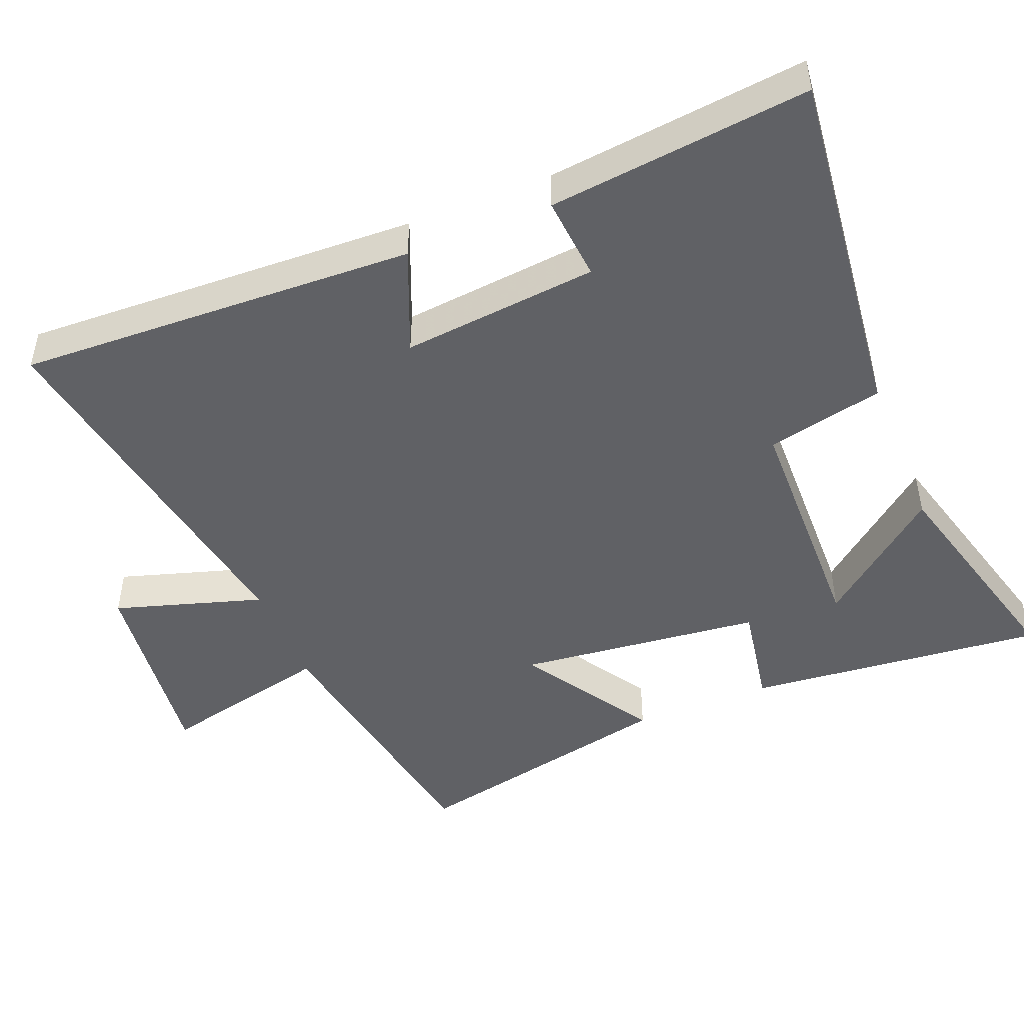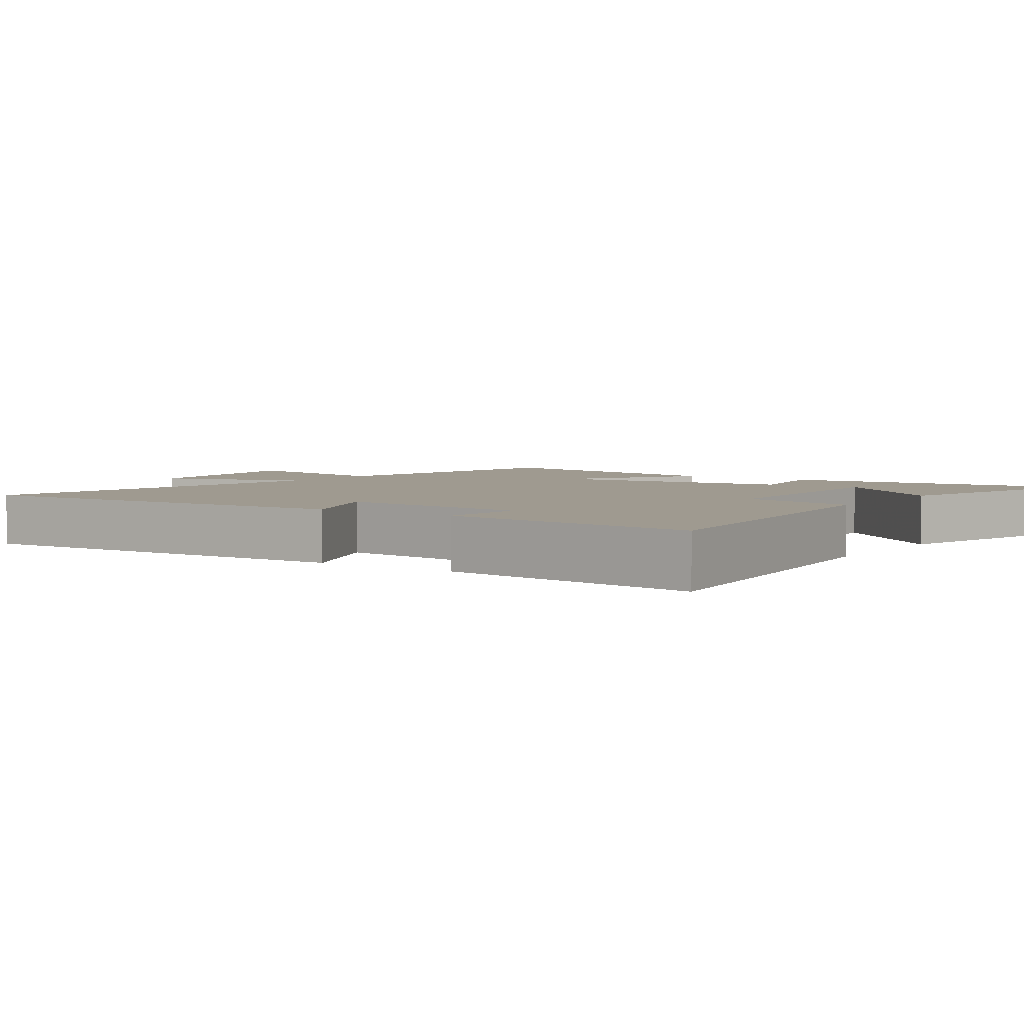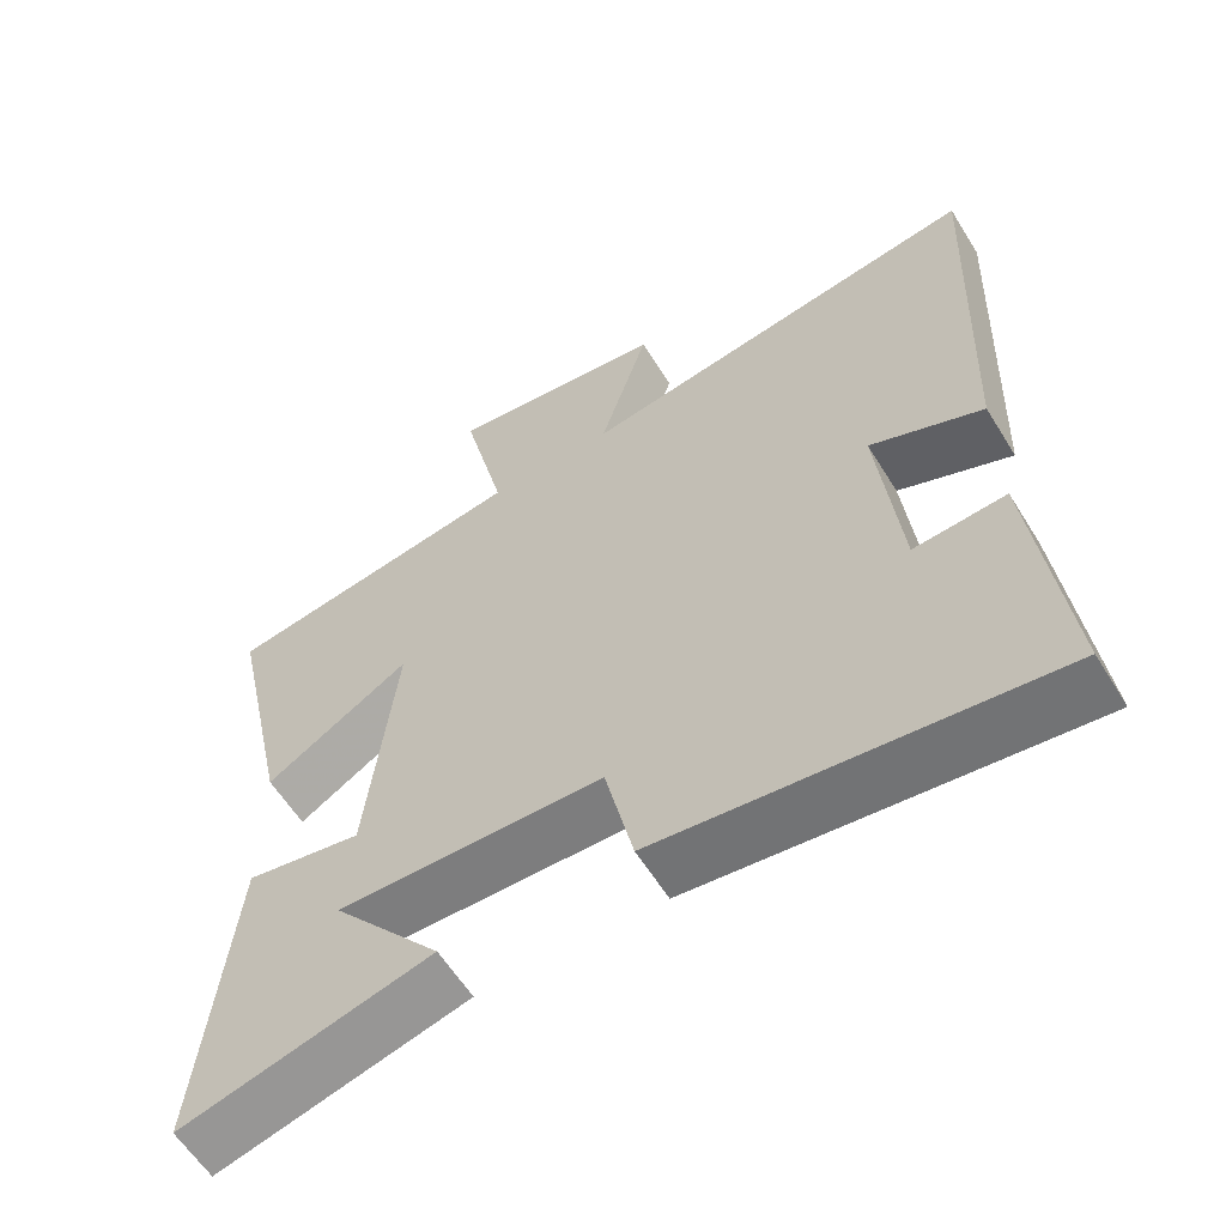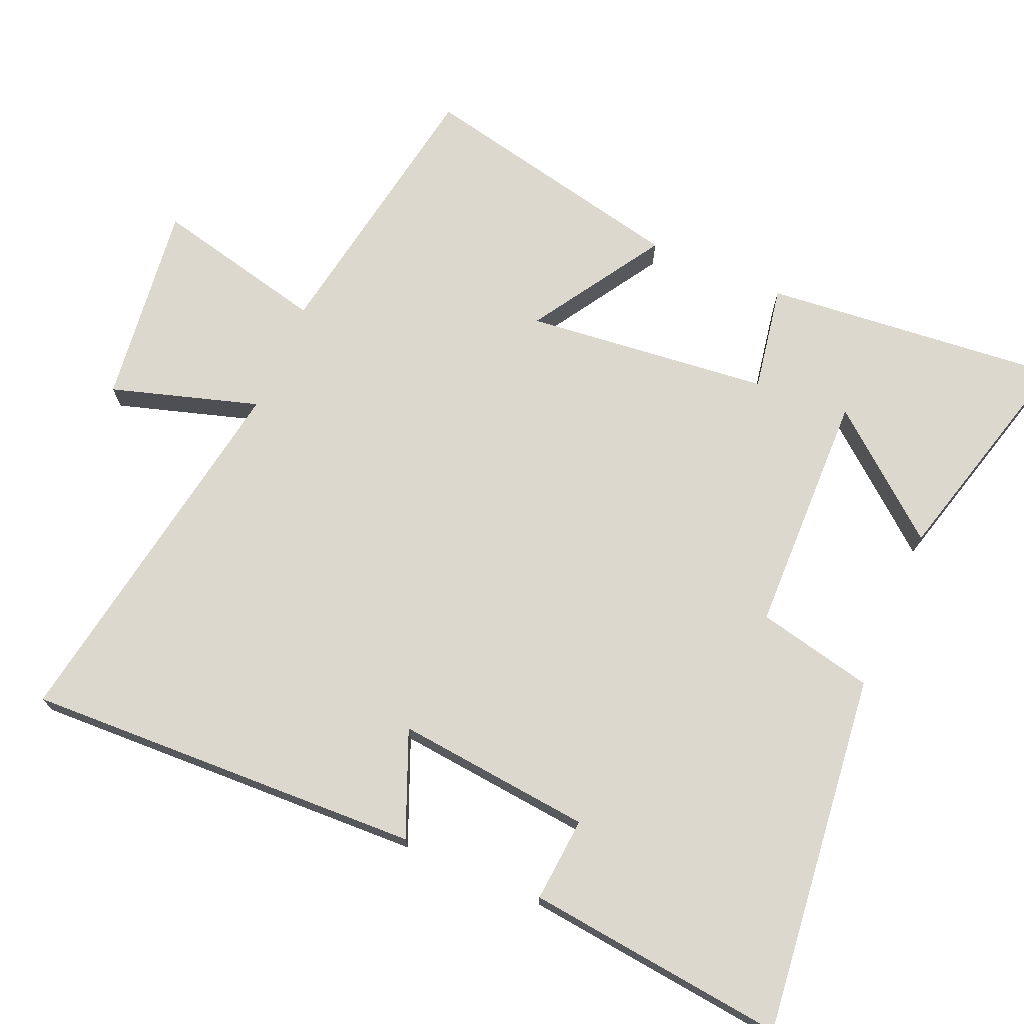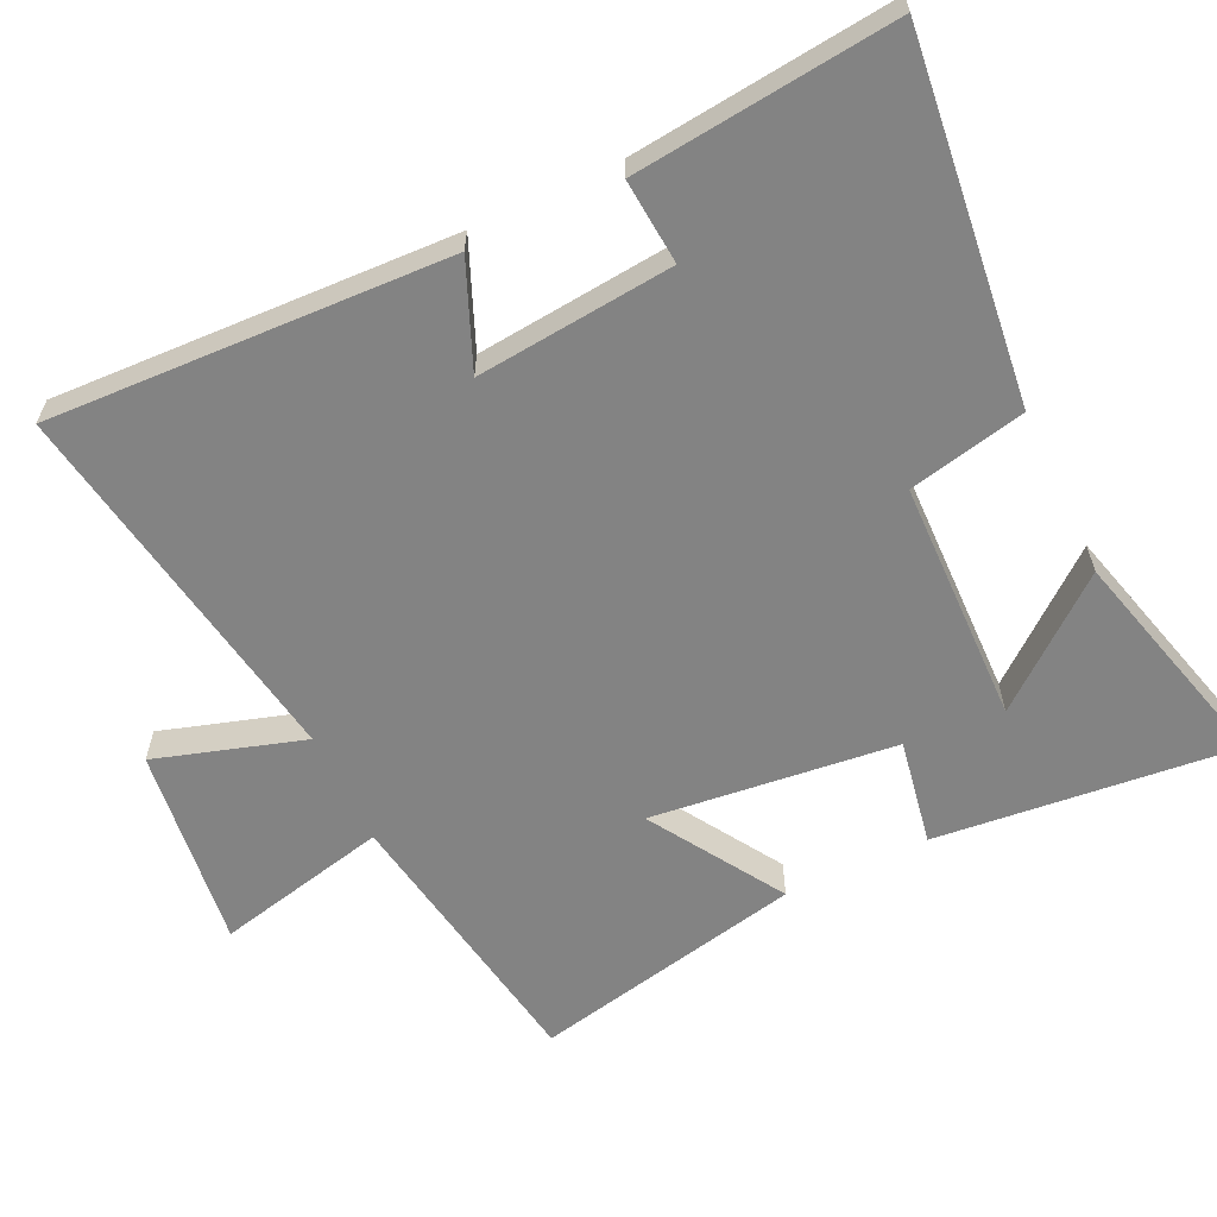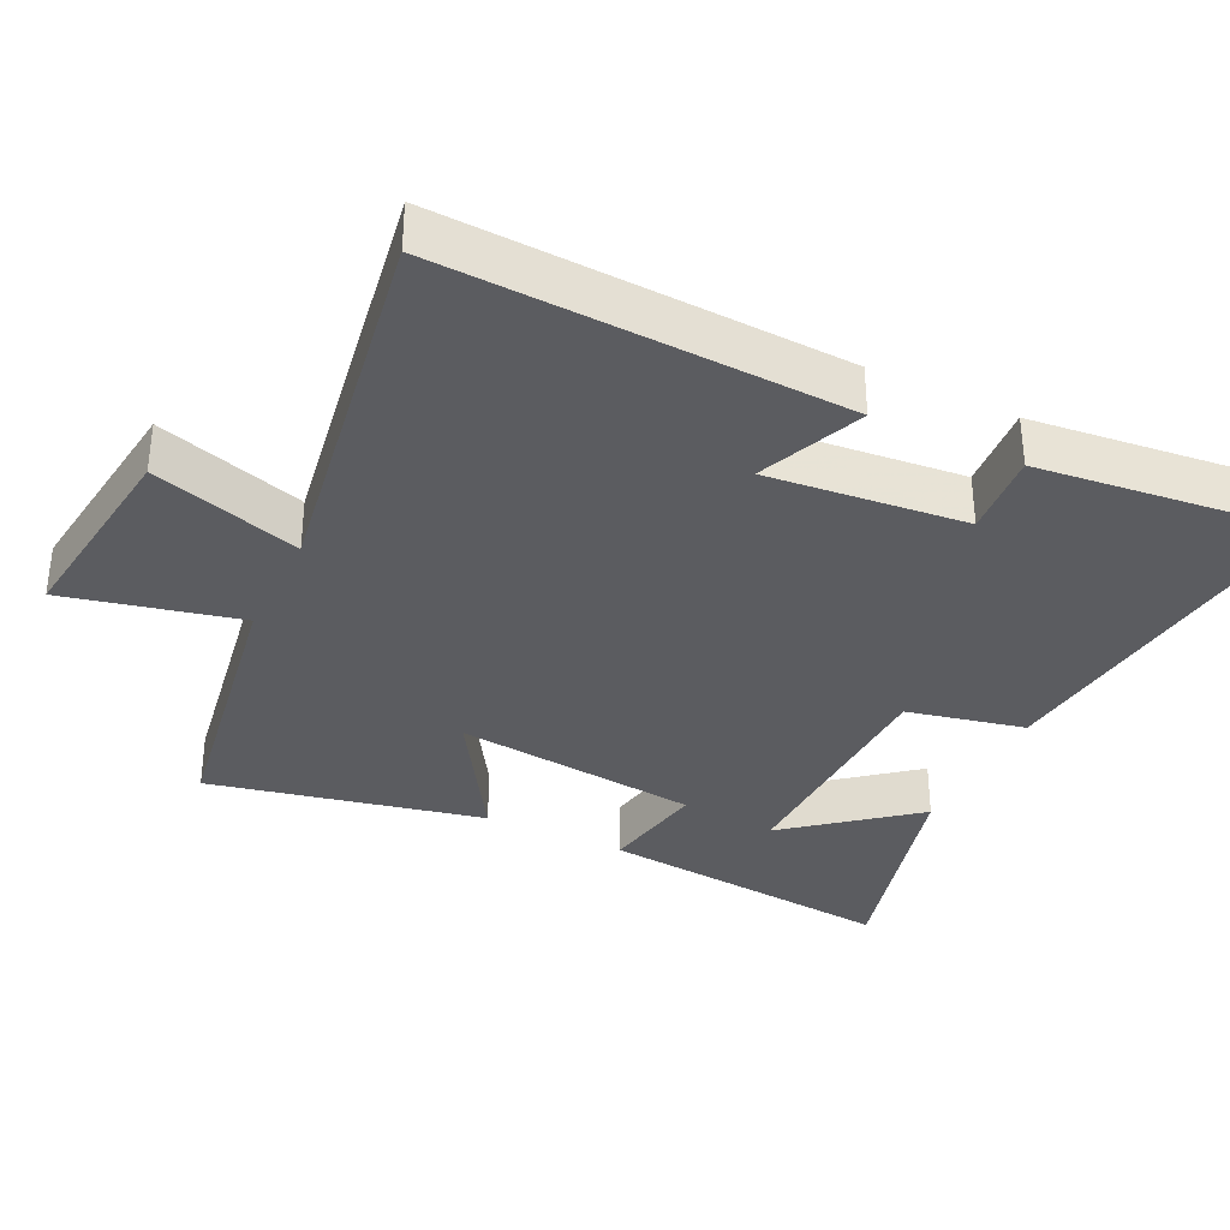
<metadata>
{"format":"obj","ext":"obj","renderer":"f3d","projection":"perspective","resolution":1024,"background":"white","views":[{"elev":-47.3,"azim":112.1,"up":"+Y"},{"elev":3.9,"azim":124.7,"up":"+Y"},{"elev":-59.9,"azim":31.7,"up":"+Z"},{"elev":72.1,"azim":113.4,"up":"+Y"},{"elev":-61.0,"azim":115.3,"up":"+Y"},{"elev":-34.6,"azim":64.1,"up":"+Y"}]}
</metadata>
<code>
v 0.523 0.07 0.589
v 0.5 0.07 0.02
v 0.351 0.07 0.082
v 0.379 0.07 -0.198
v 0.5 0.07 -0.188
v 0.541 0.07 -0.559
v 0.026 0.07 -0.5
v -0.011 0.07 -0.333
v -0.359 0.07 -0.325
v -0.216 0.07 -0.5
v -0.542 0.07 -0.587
v -0.5 0.07 -0.16
v -0.348 0.07 -0.187
v -0.31 0.07 0.163
v -0.5 0.07 0.044
v -0.584 0.07 0.433
v -0.183 0.07 0.5
v -0.24 0.07 0.747
v 0.05 0.07 0.711
v -0.015 0.07 0.5
v 0.523 0 0.589
v 0.5 0 0.02
v 0.351 0 0.082
v 0.379 0 -0.198
v 0.5 0 -0.188
v 0.541 0 -0.559
v 0.026 0 -0.5
v -0.011 0 -0.333
v -0.359 0 -0.325
v -0.216 0 -0.5
v -0.542 0 -0.587
v -0.5 0 -0.16
v -0.348 0 -0.187
v -0.31 0 0.163
v -0.5 0 0.044
v -0.584 0 0.433
v -0.183 0 0.5
v -0.24 0 0.747
v 0.05 0 0.711
v -0.015 0 0.5
f 17 18 19 20
f 15 16 17 20
f 14 15 20
f 13 14 20 1
f 11 12 13
f 9 10 11
f 9 11 13
f 8 9 13 1
f 4 5 6 7
f 3 4 7 8
f 1 2 3
f 1 3 8
f 40 39 38 37
f 40 37 36 35
f 40 35 34
f 21 40 34 33
f 33 32 31
f 31 30 29
f 33 31 29
f 21 33 29 28
f 27 26 25 24
f 28 27 24 23
f 23 22 21
f 28 23 21
f 1 21 22 2
f 2 22 23 3
f 3 23 24 4
f 4 24 25 5
f 5 25 26 6
f 6 26 27 7
f 7 27 28 8
f 8 28 29 9
f 9 29 30 10
f 10 30 31 11
f 11 31 32 12
f 12 32 33 13
f 13 33 34 14
f 14 34 35 15
f 15 35 36 16
f 16 36 37 17
f 17 37 38 18
f 18 38 39 19
f 19 39 40 20
f 20 40 21 1

</code>
